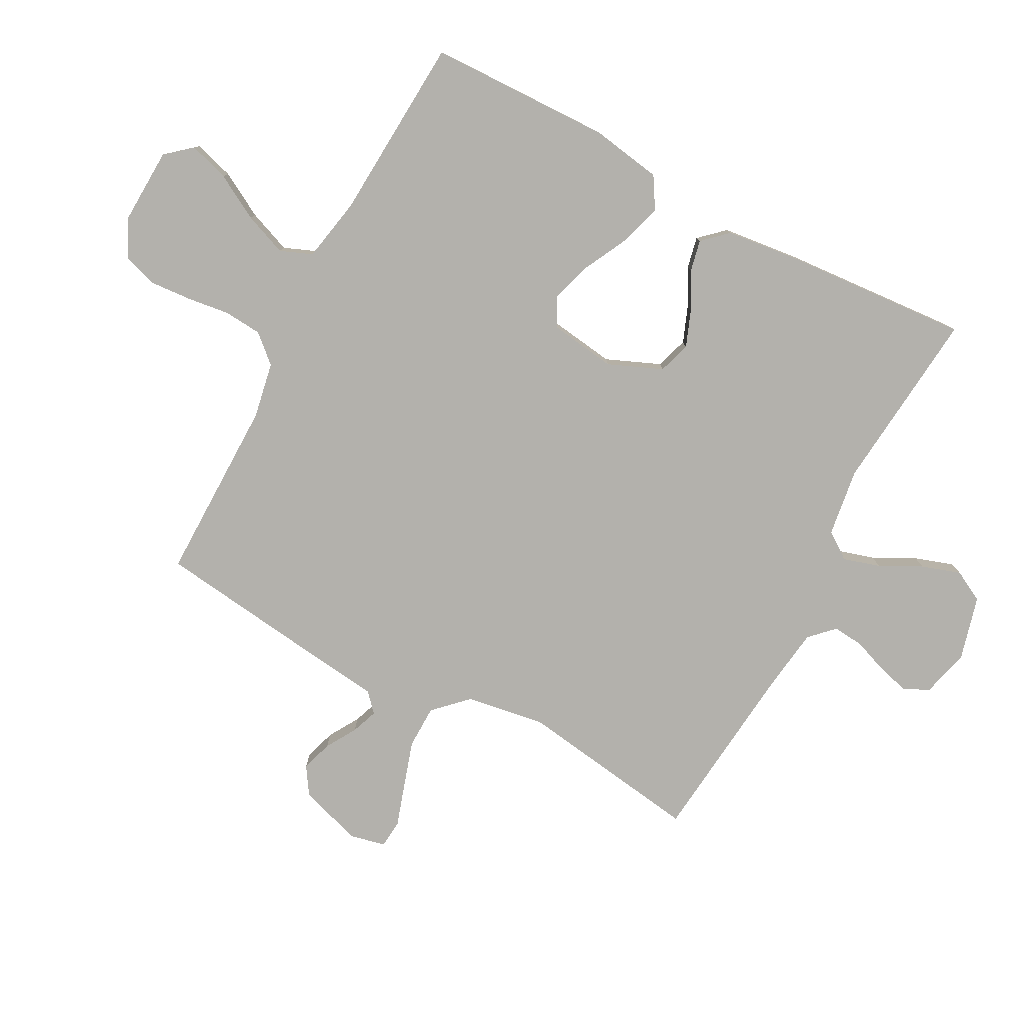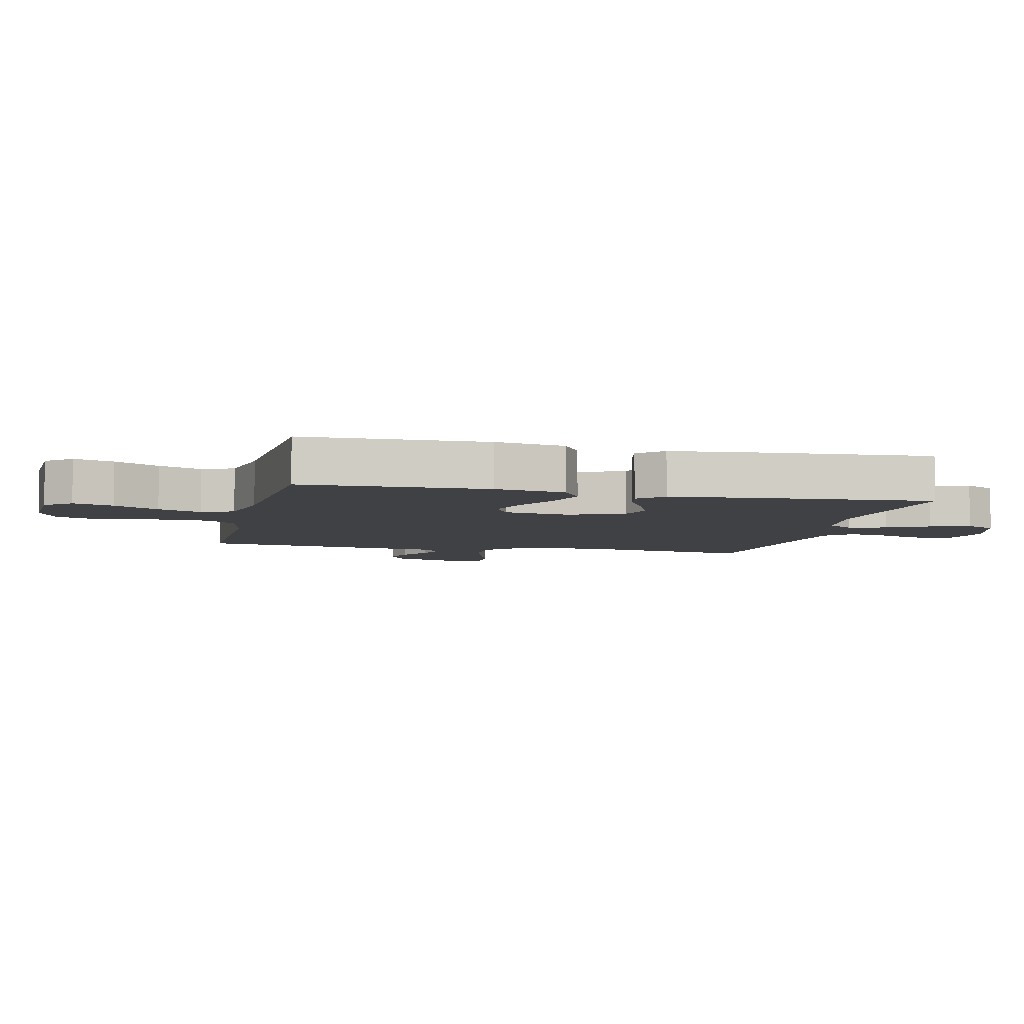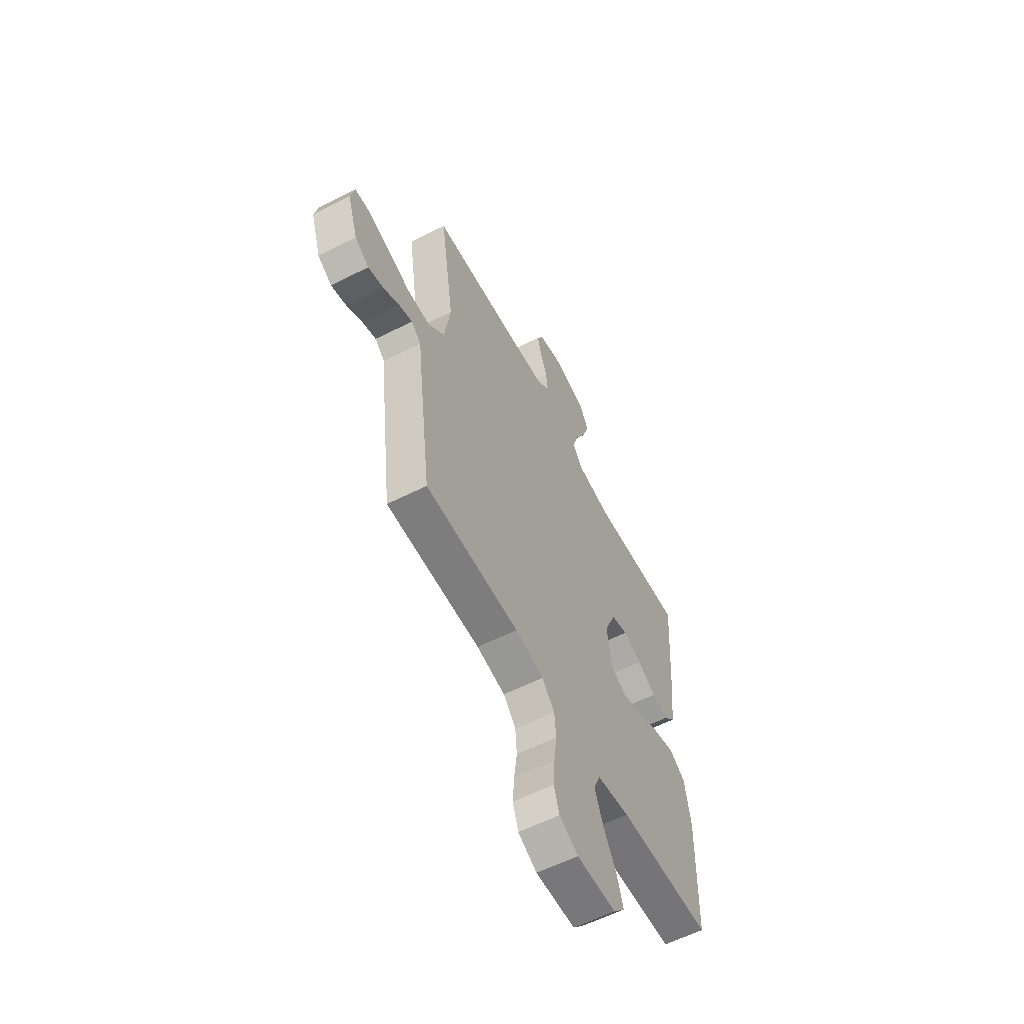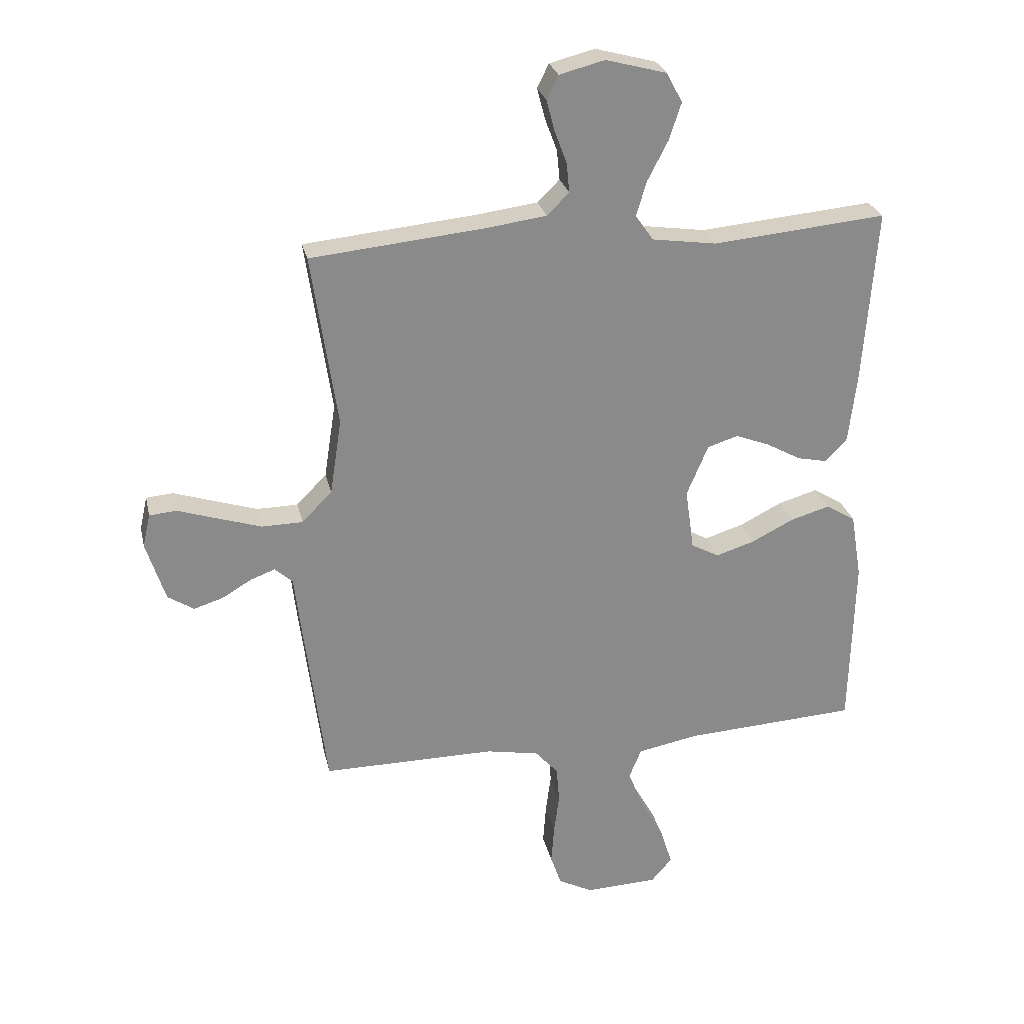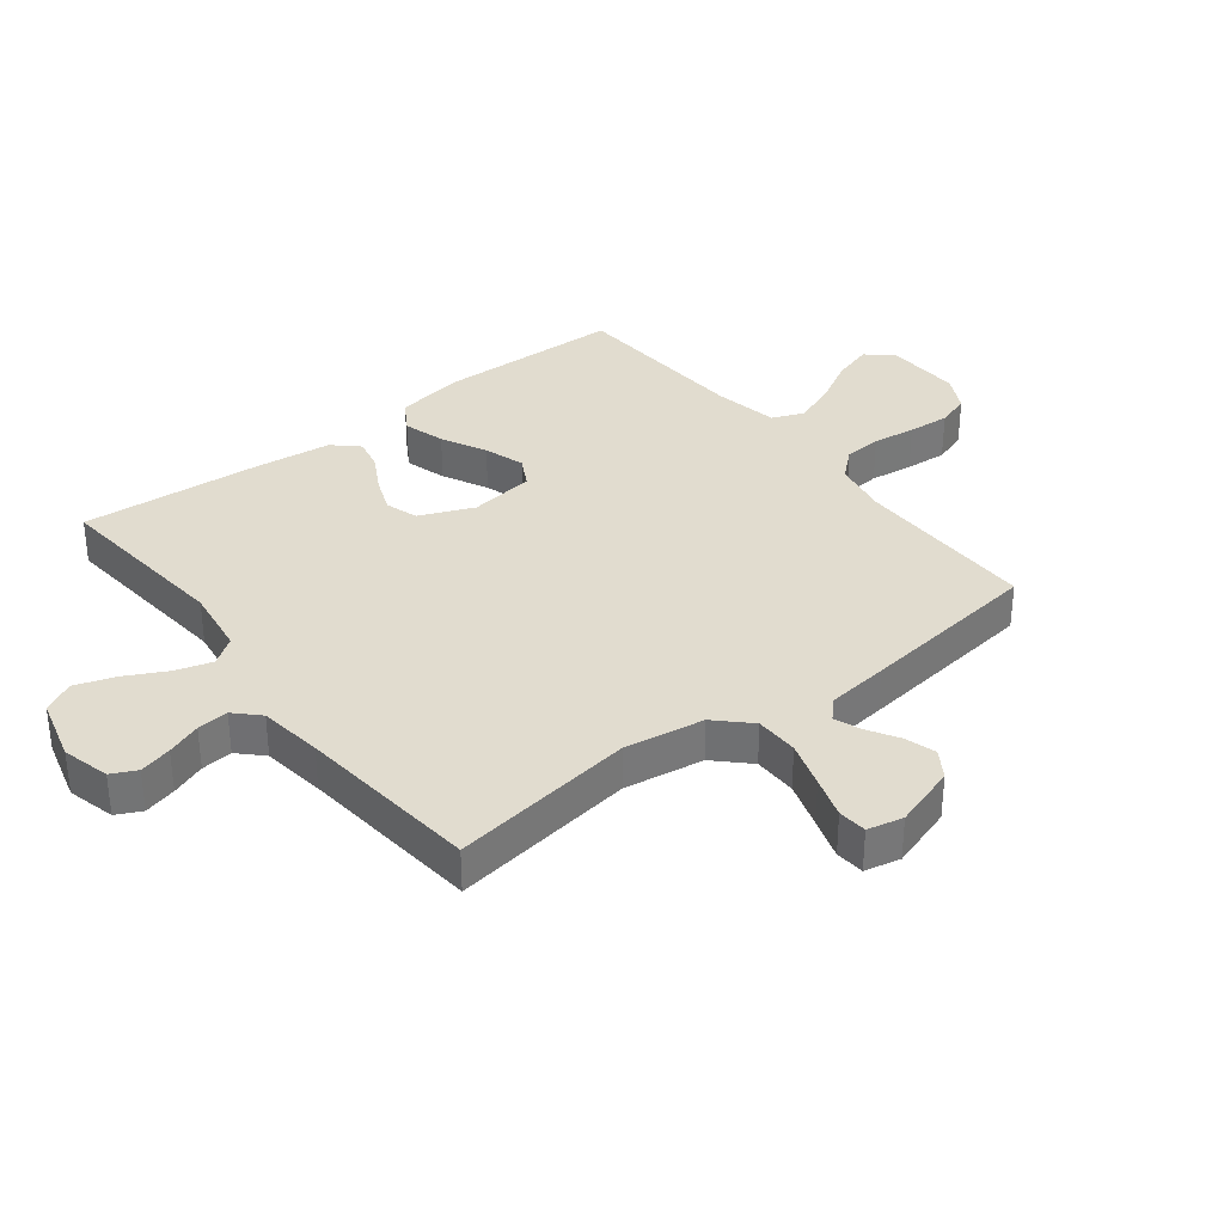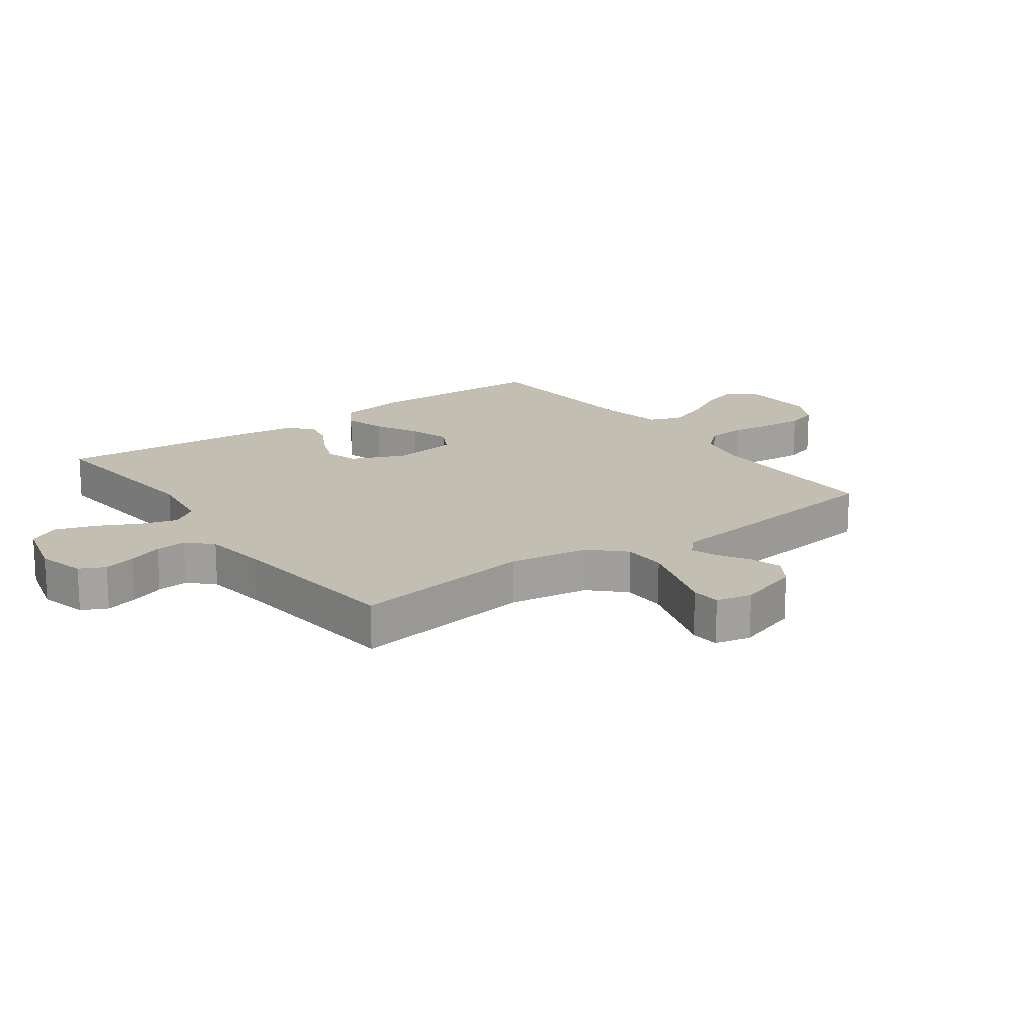
<metadata>
{"format":"obj","ext":"obj","renderer":"f3d","projection":"perspective","resolution":1024,"background":"white","views":[{"elev":-79.1,"azim":-118.0,"up":"+Y"},{"elev":-5.8,"azim":-103.1,"up":"+Y"},{"elev":-59.5,"azim":117.4,"up":"+Z"},{"elev":26.6,"azim":167.7,"up":"+Z"},{"elev":34.3,"azim":52.2,"up":"+Y"},{"elev":17.3,"azim":54.0,"up":"+Y"}]}
</metadata>
<code>
v -0.5 0.07 -0.5
v -0.507 0.07 -0.2
v -0.488 0.07 -0.086
v -0.437 0.07 -0.055
v -0.369 0.07 -0.075
v -0.296 0.07 -0.112
v -0.229 0.07 -0.133
v -0.181 0.07 -0.107
v -0.166 0.07 0
v -0.203 0.07 0.088
v -0.256 0.07 0.105
v -0.315 0.07 0.082
v -0.375 0.07 0.049
v -0.427 0.07 0.038
v -0.464 0.07 0.078
v -0.478 0.07 0.2
v -0.5 0.07 0.5
v -0.2 0.07 0.472
v -0.089 0.07 0.488
v -0.058 0.07 0.532
v -0.076 0.07 0.592
v -0.111 0.07 0.66
v -0.132 0.07 0.724
v -0.105 0.07 0.775
v 0 0.07 0.803
v 0.078 0.07 0.783
v 0.098 0.07 0.742
v 0.084 0.07 0.689
v 0.063 0.07 0.633
v 0.058 0.07 0.582
v 0.096 0.07 0.544
v 0.2 0.07 0.53
v 0.5 0.07 0.5
v 0.456 0.07 0.2
v 0.476 0.07 0.07
v 0.528 0.07 0.017
v 0.599 0.07 0.016
v 0.675 0.07 0.04
v 0.743 0.07 0.062
v 0.79 0.07 0.058
v 0.803 0.07 0
v 0.77 0.07 -0.103
v 0.725 0.07 -0.132
v 0.674 0.07 -0.116
v 0.624 0.07 -0.086
v 0.581 0.07 -0.07
v 0.55 0.07 -0.098
v 0.538 0.07 -0.2
v 0.5 0.07 -0.5
v 0.2 0.07 -0.498
v 0.109 0.07 -0.515
v 0.069 0.07 -0.56
v 0.064 0.07 -0.622
v 0.073 0.07 -0.692
v 0.078 0.07 -0.76
v 0.06 0.07 -0.814
v 0 0.07 -0.845
v -0.126 0.07 -0.84
v -0.162 0.07 -0.798
v -0.142 0.07 -0.733
v -0.101 0.07 -0.66
v -0.074 0.07 -0.59
v -0.095 0.07 -0.538
v -0.2 0.07 -0.518
v -0.5 0 -0.5
v -0.507 0 -0.2
v -0.488 0 -0.086
v -0.437 0 -0.055
v -0.369 0 -0.075
v -0.296 0 -0.112
v -0.229 0 -0.133
v -0.181 0 -0.107
v -0.166 0 0
v -0.203 0 0.088
v -0.256 0 0.105
v -0.315 0 0.082
v -0.375 0 0.049
v -0.427 0 0.038
v -0.464 0 0.078
v -0.478 0 0.2
v -0.5 0 0.5
v -0.2 0 0.472
v -0.089 0 0.488
v -0.058 0 0.532
v -0.076 0 0.592
v -0.111 0 0.66
v -0.132 0 0.724
v -0.105 0 0.775
v 0 0 0.803
v 0.078 0 0.783
v 0.098 0 0.742
v 0.084 0 0.689
v 0.063 0 0.633
v 0.058 0 0.582
v 0.096 0 0.544
v 0.2 0 0.53
v 0.5 0 0.5
v 0.456 0 0.2
v 0.476 0 0.07
v 0.528 0 0.017
v 0.599 0 0.016
v 0.675 0 0.04
v 0.743 0 0.062
v 0.79 0 0.058
v 0.803 0 0
v 0.77 0 -0.103
v 0.725 0 -0.132
v 0.674 0 -0.116
v 0.624 0 -0.086
v 0.581 0 -0.07
v 0.55 0 -0.098
v 0.538 0 -0.2
v 0.5 0 -0.5
v 0.2 0 -0.498
v 0.109 0 -0.515
v 0.069 0 -0.56
v 0.064 0 -0.622
v 0.073 0 -0.692
v 0.078 0 -0.76
v 0.06 0 -0.814
v 0 0 -0.845
v -0.126 0 -0.84
v -0.162 0 -0.798
v -0.142 0 -0.733
v -0.101 0 -0.66
v -0.074 0 -0.59
v -0.095 0 -0.538
v -0.2 0 -0.518
f 58 59 60 61
f 58 61 62
f 57 58 62
f 56 57 62
f 53 54 55 56
f 53 56 62 63
f 47 48 49 50
f 47 50 51
f 42 43 44 45
f 42 45 46
f 41 42 46
f 38 39 40 41
f 37 38 41 46
f 36 37 46 47
f 32 33 34
f 31 32 34 35
f 30 31 35
f 26 27 28 29
f 24 25 26 29
f 24 29 30
f 21 22 23 24
f 20 21 24 30
f 19 20 30 35
f 15 16 17 18
f 12 13 14 15
f 11 12 15 18
f 10 11 18 19
f 3 4 5 6
f 3 6 7
f 64 1 2 3
f 63 64 3 7
f 52 53 63 7
f 35 36 47 51
f 9 10 19 35
f 8 9 35 51
f 7 8 51 52
f 125 124 123 122
f 126 125 122
f 126 122 121
f 126 121 120
f 120 119 118 117
f 127 126 120 117
f 114 113 112 111
f 115 114 111
f 109 108 107 106
f 110 109 106
f 110 106 105
f 105 104 103 102
f 110 105 102 101
f 111 110 101 100
f 98 97 96
f 99 98 96 95
f 99 95 94
f 93 92 91 90
f 93 90 89 88
f 94 93 88
f 88 87 86 85
f 94 88 85 84
f 99 94 84 83
f 82 81 80 79
f 79 78 77 76
f 82 79 76 75
f 83 82 75 74
f 70 69 68 67
f 71 70 67
f 67 66 65 128
f 71 67 128 127
f 71 127 117 116
f 115 111 100 99
f 99 83 74 73
f 115 99 73 72
f 116 115 72 71
f 1 65 66 2
f 2 66 67 3
f 3 67 68 4
f 4 68 69 5
f 5 69 70 6
f 6 70 71 7
f 7 71 72 8
f 8 72 73 9
f 9 73 74 10
f 10 74 75 11
f 11 75 76 12
f 12 76 77 13
f 13 77 78 14
f 14 78 79 15
f 15 79 80 16
f 16 80 81 17
f 17 81 82 18
f 18 82 83 19
f 19 83 84 20
f 20 84 85 21
f 21 85 86 22
f 22 86 87 23
f 23 87 88 24
f 24 88 89 25
f 25 89 90 26
f 26 90 91 27
f 27 91 92 28
f 28 92 93 29
f 29 93 94 30
f 30 94 95 31
f 31 95 96 32
f 32 96 97 33
f 33 97 98 34
f 34 98 99 35
f 35 99 100 36
f 36 100 101 37
f 37 101 102 38
f 38 102 103 39
f 39 103 104 40
f 40 104 105 41
f 41 105 106 42
f 42 106 107 43
f 43 107 108 44
f 44 108 109 45
f 45 109 110 46
f 46 110 111 47
f 47 111 112 48
f 48 112 113 49
f 49 113 114 50
f 50 114 115 51
f 51 115 116 52
f 52 116 117 53
f 53 117 118 54
f 54 118 119 55
f 55 119 120 56
f 56 120 121 57
f 57 121 122 58
f 58 122 123 59
f 59 123 124 60
f 60 124 125 61
f 61 125 126 62
f 62 126 127 63
f 63 127 128 64
f 64 128 65 1

</code>
